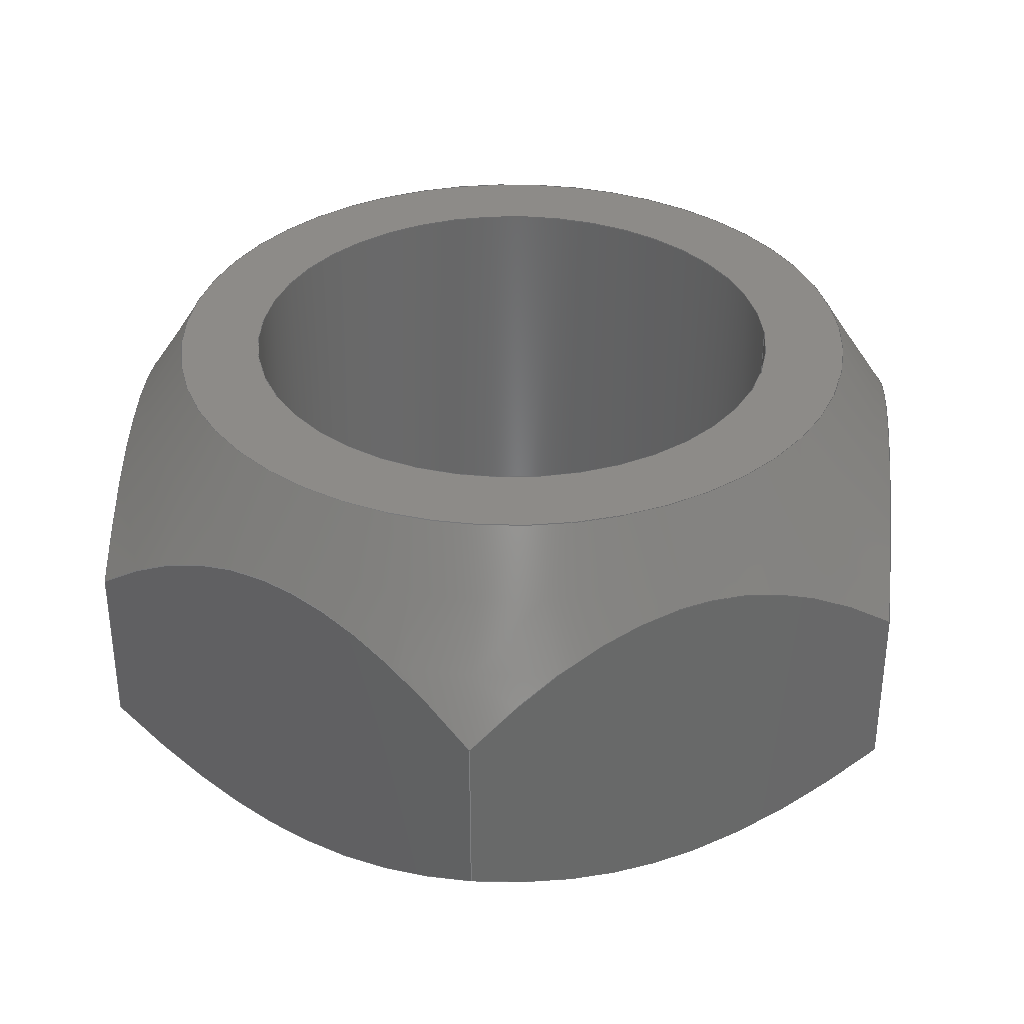
<metadata>
{"format":"step","ext":"stp","renderer":"f3d","projection":"perspective","resolution":1024,"background":"white","views":[{"elev":35.0,"azim":-1.4,"up":"+Y"}]}
</metadata>
<code>
ISO-10303-21;
DATA;
#1=MECHANICAL_DESIGN_GEOMETRIC_PRESENTATION_REPRESENTATION('',(#4),#349);
#2=SHAPE_REPRESENTATION_RELATIONSHIP('SRR','None',#359,#3);
#3=ADVANCED_BREP_SHAPE_REPRESENTATION('',(#5),#348);
#4=STYLED_ITEM('',(#368),#5);
#5=MANIFOLD_SOLID_BREP('Body1',#189);
#6=FACE_BOUND('',#51,.T.);
#7=FACE_BOUND('',#53,.T.);
#8=PLANE('',#212);
#9=PLANE('',#213);
#10=PLANE('',#214);
#11=PLANE('',#215);
#12=PLANE('',#216);
#13=PLANE('',#217);
#14=PLANE('',#218);
#15=PLANE('',#219);
#16=(
BOUNDED_CURVE()
B_SPLINE_CURVE(2,(#280,#281,#282),.UNSPECIFIED.,.F.,.F.)
B_SPLINE_CURVE_WITH_KNOTS((3,3),(0.1848,3.569),
 .UNSPECIFIED.)
CURVE()
GEOMETRIC_REPRESENTATION_ITEM()
RATIONAL_B_SPLINE_CURVE((1.018,1.176,1.018))
REPRESENTATION_ITEM('')
);
#17=(
BOUNDED_CURVE()
B_SPLINE_CURVE(2,(#284,#285,#286),.UNSPECIFIED.,.F.,.F.)
B_SPLINE_CURVE_WITH_KNOTS((3,3),(0.1848,3.569),
 .UNSPECIFIED.)
CURVE()
GEOMETRIC_REPRESENTATION_ITEM()
RATIONAL_B_SPLINE_CURVE((1.018,1.176,1.018))
REPRESENTATION_ITEM('')
);
#18=(
BOUNDED_CURVE()
B_SPLINE_CURVE(2,(#288,#289,#290),.UNSPECIFIED.,.F.,.F.)
B_SPLINE_CURVE_WITH_KNOTS((3,3),(0.1848,3.569),
 .UNSPECIFIED.)
CURVE()
GEOMETRIC_REPRESENTATION_ITEM()
RATIONAL_B_SPLINE_CURVE((1.018,1.176,1.018))
REPRESENTATION_ITEM('')
);
#19=(
BOUNDED_CURVE()
B_SPLINE_CURVE(2,(#292,#293,#294),.UNSPECIFIED.,.F.,.F.)
B_SPLINE_CURVE_WITH_KNOTS((3,3),(0.1848,3.569),
 .UNSPECIFIED.)
CURVE()
GEOMETRIC_REPRESENTATION_ITEM()
RATIONAL_B_SPLINE_CURVE((1.018,1.176,1.018))
REPRESENTATION_ITEM('')
);
#20=(
BOUNDED_CURVE()
B_SPLINE_CURVE(2,(#296,#297,#298),.UNSPECIFIED.,.F.,.F.)
B_SPLINE_CURVE_WITH_KNOTS((3,3),(0.1848,3.569),
 .UNSPECIFIED.)
CURVE()
GEOMETRIC_REPRESENTATION_ITEM()
RATIONAL_B_SPLINE_CURVE((1.018,1.176,1.018))
REPRESENTATION_ITEM('')
);
#21=(
BOUNDED_CURVE()
B_SPLINE_CURVE(2,(#299,#300,#301),.UNSPECIFIED.,.F.,.F.)
B_SPLINE_CURVE_WITH_KNOTS((3,3),(0.1848,3.569),
 .UNSPECIFIED.)
CURVE()
GEOMETRIC_REPRESENTATION_ITEM()
RATIONAL_B_SPLINE_CURVE((1.018,1.176,1.018))
REPRESENTATION_ITEM('')
);
#22=(
BOUNDED_CURVE()
B_SPLINE_CURVE(2,(#305,#306,#307),.UNSPECIFIED.,.F.,.F.)
B_SPLINE_CURVE_WITH_KNOTS((3,3),(0.0662,3.217),
 .UNSPECIFIED.)
CURVE()
GEOMETRIC_REPRESENTATION_ITEM()
RATIONAL_B_SPLINE_CURVE((1.007,1.162,1.007))
REPRESENTATION_ITEM('')
);
#23=(
BOUNDED_CURVE()
B_SPLINE_CURVE(2,(#309,#310,#311),.UNSPECIFIED.,.F.,.F.)
B_SPLINE_CURVE_WITH_KNOTS((3,3),(0.0662,3.217),
 .UNSPECIFIED.)
CURVE()
GEOMETRIC_REPRESENTATION_ITEM()
RATIONAL_B_SPLINE_CURVE((1.007,1.162,1.007))
REPRESENTATION_ITEM('')
);
#24=(
BOUNDED_CURVE()
B_SPLINE_CURVE(2,(#313,#314,#315),.UNSPECIFIED.,.F.,.F.)
B_SPLINE_CURVE_WITH_KNOTS((3,3),(0.0662,3.217),
 .UNSPECIFIED.)
CURVE()
GEOMETRIC_REPRESENTATION_ITEM()
RATIONAL_B_SPLINE_CURVE((1.007,1.162,1.007))
REPRESENTATION_ITEM('')
);
#25=(
BOUNDED_CURVE()
B_SPLINE_CURVE(2,(#317,#318,#319),.UNSPECIFIED.,.F.,.F.)
B_SPLINE_CURVE_WITH_KNOTS((3,3),(0.0662,3.217),
 .UNSPECIFIED.)
CURVE()
GEOMETRIC_REPRESENTATION_ITEM()
RATIONAL_B_SPLINE_CURVE((1.007,1.162,1.007))
REPRESENTATION_ITEM('')
);
#26=(
BOUNDED_CURVE()
B_SPLINE_CURVE(2,(#321,#322,#323),.UNSPECIFIED.,.F.,.F.)
B_SPLINE_CURVE_WITH_KNOTS((3,3),(0.0662,3.217),
 .UNSPECIFIED.)
CURVE()
GEOMETRIC_REPRESENTATION_ITEM()
RATIONAL_B_SPLINE_CURVE((1.007,1.162,1.007))
REPRESENTATION_ITEM('')
);
#27=(
BOUNDED_CURVE()
B_SPLINE_CURVE(2,(#324,#325,#326),.UNSPECIFIED.,.F.,.F.)
B_SPLINE_CURVE_WITH_KNOTS((3,3),(0.0662,3.217),
 .UNSPECIFIED.)
CURVE()
GEOMETRIC_REPRESENTATION_ITEM()
RATIONAL_B_SPLINE_CURVE((1.007,1.162,1.007))
REPRESENTATION_ITEM('')
);
#28=CONICAL_SURFACE('',#206,1.062,0.5775);
#29=CONICAL_SURFACE('',#209,1.049,0.8102);
#30=FACE_OUTER_BOUND('',#41,.T.);
#31=FACE_OUTER_BOUND('',#42,.T.);
#32=FACE_OUTER_BOUND('',#43,.T.);
#33=FACE_OUTER_BOUND('',#44,.T.);
#34=FACE_OUTER_BOUND('',#45,.T.);
#35=FACE_OUTER_BOUND('',#46,.T.);
#36=FACE_OUTER_BOUND('',#47,.T.);
#37=FACE_OUTER_BOUND('',#48,.T.);
#38=FACE_OUTER_BOUND('',#49,.T.);
#39=FACE_OUTER_BOUND('',#50,.T.);
#40=FACE_OUTER_BOUND('',#52,.T.);
#41=EDGE_LOOP('',(#123,#124,#125,#126));
#42=EDGE_LOOP('',(#127,#128,#129,#130,#131,#132,#133,#134,#135,#136));
#43=EDGE_LOOP('',(#137,#138,#139,#140,#141,#142,#143,#144,#145,#146));
#44=EDGE_LOOP('',(#147,#148,#149,#150));
#45=EDGE_LOOP('',(#151,#152,#153,#154));
#46=EDGE_LOOP('',(#155,#156,#157,#158));
#47=EDGE_LOOP('',(#159,#160,#161,#162));
#48=EDGE_LOOP('',(#163,#164,#165,#166));
#49=EDGE_LOOP('',(#167,#168,#169,#170));
#50=EDGE_LOOP('',(#171,#172));
#51=EDGE_LOOP('',(#173));
#52=EDGE_LOOP('',(#174,#175));
#53=EDGE_LOOP('',(#176));
#54=LINE('',#270,#63);
#55=LINE('',#278,#64);
#56=LINE('',#328,#65);
#57=LINE('',#333,#66);
#58=LINE('',#334,#67);
#59=LINE('',#336,#68);
#60=LINE('',#338,#69);
#61=LINE('',#340,#70);
#62=LINE('',#342,#71);
#63=VECTOR('',#226,0.6875);
#64=VECTOR('',#235,1.062);
#65=VECTOR('',#238,1.049);
#66=VECTOR('',#245,0.3937);
#67=VECTOR('',#246,0.3937);
#68=VECTOR('',#249,0.3937);
#69=VECTOR('',#252,0.3937);
#70=VECTOR('',#255,0.3937);
#71=VECTOR('',#258,0.3937);
#72=CIRCLE('',#204,0.6875);
#73=CIRCLE('',#205,0.6875);
#74=CIRCLE('',#207,0.8931);
#75=CIRCLE('',#208,0.8931);
#76=CIRCLE('',#210,0.8931);
#77=CIRCLE('',#211,0.8931);
#78=VERTEX_POINT('',#267);
#79=VERTEX_POINT('',#269);
#80=VERTEX_POINT('',#273);
#81=VERTEX_POINT('',#274);
#82=VERTEX_POINT('',#277);
#83=VERTEX_POINT('',#279);
#84=VERTEX_POINT('',#283);
#85=VERTEX_POINT('',#287);
#86=VERTEX_POINT('',#291);
#87=VERTEX_POINT('',#295);
#88=VERTEX_POINT('',#303);
#89=VERTEX_POINT('',#304);
#90=VERTEX_POINT('',#308);
#91=VERTEX_POINT('',#312);
#92=VERTEX_POINT('',#316);
#93=VERTEX_POINT('',#320);
#94=VERTEX_POINT('',#327);
#95=VERTEX_POINT('',#329);
#96=EDGE_CURVE('',#78,#78,#72,.T.);
#97=EDGE_CURVE('',#78,#79,#54,.T.);
#98=EDGE_CURVE('',#79,#79,#73,.T.);
#99=EDGE_CURVE('',#80,#81,#74,.T.);
#100=EDGE_CURVE('',#81,#80,#75,.T.);
#101=EDGE_CURVE('',#81,#82,#55,.T.);
#102=EDGE_CURVE('',#83,#82,#16,.T.);
#103=EDGE_CURVE('',#84,#83,#17,.T.);
#104=EDGE_CURVE('',#85,#84,#18,.T.);
#105=EDGE_CURVE('',#86,#85,#19,.T.);
#106=EDGE_CURVE('',#87,#86,#20,.T.);
#107=EDGE_CURVE('',#82,#87,#21,.T.);
#108=EDGE_CURVE('',#88,#89,#22,.T.);
#109=EDGE_CURVE('',#90,#88,#23,.T.);
#110=EDGE_CURVE('',#91,#90,#24,.T.);
#111=EDGE_CURVE('',#92,#91,#25,.T.);
#112=EDGE_CURVE('',#93,#92,#26,.T.);
#113=EDGE_CURVE('',#89,#93,#27,.T.);
#114=EDGE_CURVE('',#89,#94,#56,.T.);
#115=EDGE_CURVE('',#95,#94,#76,.T.);
#116=EDGE_CURVE('',#94,#95,#77,.T.);
#117=EDGE_CURVE('',#93,#83,#57,.T.);
#118=EDGE_CURVE('',#92,#84,#58,.T.);
#119=EDGE_CURVE('',#91,#85,#59,.T.);
#120=EDGE_CURVE('',#89,#82,#60,.T.);
#121=EDGE_CURVE('',#88,#87,#61,.T.);
#122=EDGE_CURVE('',#90,#86,#62,.T.);
#123=ORIENTED_EDGE('',*,*,#96,.F.);
#124=ORIENTED_EDGE('',*,*,#97,.T.);
#125=ORIENTED_EDGE('',*,*,#98,.F.);
#126=ORIENTED_EDGE('',*,*,#97,.F.);
#127=ORIENTED_EDGE('',*,*,#99,.F.);
#128=ORIENTED_EDGE('',*,*,#100,.F.);
#129=ORIENTED_EDGE('',*,*,#101,.T.);
#130=ORIENTED_EDGE('',*,*,#102,.F.);
#131=ORIENTED_EDGE('',*,*,#103,.F.);
#132=ORIENTED_EDGE('',*,*,#104,.F.);
#133=ORIENTED_EDGE('',*,*,#105,.F.);
#134=ORIENTED_EDGE('',*,*,#106,.F.);
#135=ORIENTED_EDGE('',*,*,#107,.F.);
#136=ORIENTED_EDGE('',*,*,#101,.F.);
#137=ORIENTED_EDGE('',*,*,#108,.F.);
#138=ORIENTED_EDGE('',*,*,#109,.F.);
#139=ORIENTED_EDGE('',*,*,#110,.F.);
#140=ORIENTED_EDGE('',*,*,#111,.F.);
#141=ORIENTED_EDGE('',*,*,#112,.F.);
#142=ORIENTED_EDGE('',*,*,#113,.F.);
#143=ORIENTED_EDGE('',*,*,#114,.T.);
#144=ORIENTED_EDGE('',*,*,#115,.F.);
#145=ORIENTED_EDGE('',*,*,#116,.F.);
#146=ORIENTED_EDGE('',*,*,#114,.F.);
#147=ORIENTED_EDGE('',*,*,#103,.T.);
#148=ORIENTED_EDGE('',*,*,#117,.F.);
#149=ORIENTED_EDGE('',*,*,#112,.T.);
#150=ORIENTED_EDGE('',*,*,#118,.T.);
#151=ORIENTED_EDGE('',*,*,#104,.T.);
#152=ORIENTED_EDGE('',*,*,#118,.F.);
#153=ORIENTED_EDGE('',*,*,#111,.T.);
#154=ORIENTED_EDGE('',*,*,#119,.T.);
#155=ORIENTED_EDGE('',*,*,#102,.T.);
#156=ORIENTED_EDGE('',*,*,#120,.F.);
#157=ORIENTED_EDGE('',*,*,#113,.T.);
#158=ORIENTED_EDGE('',*,*,#117,.T.);
#159=ORIENTED_EDGE('',*,*,#107,.T.);
#160=ORIENTED_EDGE('',*,*,#121,.F.);
#161=ORIENTED_EDGE('',*,*,#108,.T.);
#162=ORIENTED_EDGE('',*,*,#120,.T.);
#163=ORIENTED_EDGE('',*,*,#106,.T.);
#164=ORIENTED_EDGE('',*,*,#122,.F.);
#165=ORIENTED_EDGE('',*,*,#109,.T.);
#166=ORIENTED_EDGE('',*,*,#121,.T.);
#167=ORIENTED_EDGE('',*,*,#105,.T.);
#168=ORIENTED_EDGE('',*,*,#119,.F.);
#169=ORIENTED_EDGE('',*,*,#110,.T.);
#170=ORIENTED_EDGE('',*,*,#122,.T.);
#171=ORIENTED_EDGE('',*,*,#99,.T.);
#172=ORIENTED_EDGE('',*,*,#100,.T.);
#173=ORIENTED_EDGE('',*,*,#96,.T.);
#174=ORIENTED_EDGE('',*,*,#115,.T.);
#175=ORIENTED_EDGE('',*,*,#116,.T.);
#176=ORIENTED_EDGE('',*,*,#98,.T.);
#177=CYLINDRICAL_SURFACE('',#203,0.6875);
#178=ADVANCED_FACE('',(#30),#177,.F.);
#179=ADVANCED_FACE('',(#31),#28,.T.);
#180=ADVANCED_FACE('',(#32),#29,.T.);
#181=ADVANCED_FACE('',(#33),#8,.T.);
#182=ADVANCED_FACE('',(#34),#9,.T.);
#183=ADVANCED_FACE('',(#35),#10,.T.);
#184=ADVANCED_FACE('',(#36),#11,.T.);
#185=ADVANCED_FACE('',(#37),#12,.T.);
#186=ADVANCED_FACE('',(#38),#13,.T.);
#187=ADVANCED_FACE('',(#39,#6),#14,.T.);
#188=ADVANCED_FACE('',(#40,#7),#15,.F.);
#189=CLOSED_SHELL('',(#178,#179,#180,#181,#182,#183,#184,#185,#186,#187,
#188));
#190=DERIVED_UNIT_ELEMENT(#192,1);
#191=DERIVED_UNIT_ELEMENT(#353,3);
#192=(
MASS_UNIT()
NAMED_UNIT(*)
SI_UNIT(.KILO.,.GRAM.)
);
#193=DERIVED_UNIT((#190,#191));
#194=MEASURE_REPRESENTATION_ITEM('density measure',
POSITIVE_RATIO_MEASURE(7850),#193);
#195=PROPERTY_DEFINITION_REPRESENTATION(#200,#197);
#196=PROPERTY_DEFINITION_REPRESENTATION(#201,#198);
#197=REPRESENTATION('material name',(#199),#348);
#198=REPRESENTATION('density',(#194),#348);
#199=DESCRIPTIVE_REPRESENTATION_ITEM('Steel','Steel');
#200=PROPERTY_DEFINITION('material property','material name',#361);
#201=PROPERTY_DEFINITION('material property','density of part',#361);
#202=AXIS2_PLACEMENT_3D('placement',#265,#220,#221);
#203=AXIS2_PLACEMENT_3D('',#266,#222,#223);
#204=AXIS2_PLACEMENT_3D('',#268,#224,#225);
#205=AXIS2_PLACEMENT_3D('',#271,#227,#228);
#206=AXIS2_PLACEMENT_3D('',#272,#229,#230);
#207=AXIS2_PLACEMENT_3D('',#275,#231,#232);
#208=AXIS2_PLACEMENT_3D('',#276,#233,#234);
#209=AXIS2_PLACEMENT_3D('',#302,#236,#237);
#210=AXIS2_PLACEMENT_3D('',#330,#239,#240);
#211=AXIS2_PLACEMENT_3D('',#331,#241,#242);
#212=AXIS2_PLACEMENT_3D('',#332,#243,#244);
#213=AXIS2_PLACEMENT_3D('',#335,#247,#248);
#214=AXIS2_PLACEMENT_3D('',#337,#250,#251);
#215=AXIS2_PLACEMENT_3D('',#339,#253,#254);
#216=AXIS2_PLACEMENT_3D('',#341,#256,#257);
#217=AXIS2_PLACEMENT_3D('',#343,#259,#260);
#218=AXIS2_PLACEMENT_3D('',#344,#261,#262);
#219=AXIS2_PLACEMENT_3D('',#345,#263,#264);
#220=DIRECTION('axis',(0,0,1));
#221=DIRECTION('refdir',(1,0,0));
#222=DIRECTION('center_axis',(0,-1,0));
#223=DIRECTION('ref_axis',(-1,0,0));
#224=DIRECTION('center_axis',(0,-1,0));
#225=DIRECTION('ref_axis',(-1,0,0));
#226=DIRECTION('',(0,-1,0));
#227=DIRECTION('center_axis',(0,1,0));
#228=DIRECTION('ref_axis',(-1,0,0));
#229=DIRECTION('center_axis',(-1.499e-14,-1,-1.102e-14));
#230=DIRECTION('ref_axis',(0.8055,-1.856e-14,0.5926));
#231=DIRECTION('center_axis',(0,1,0));
#232=DIRECTION('ref_axis',(0.8055,-1.856e-14,0.5926));
#233=DIRECTION('center_axis',(0,1,0));
#234=DIRECTION('ref_axis',(0.8055,-1.856e-14,0.5926));
#235=DIRECTION('',(-0.4398,-0.8378,-0.3235));
#236=DIRECTION('center_axis',(1.499e-14,1,1.102e-14));
#237=DIRECTION('ref_axis',(0.8055,-1.861e-14,0.5926));
#238=DIRECTION('',(0.5835,-0.6893,0.4293));
#239=DIRECTION('center_axis',(0,-1,0));
#240=DIRECTION('ref_axis',(0.8055,-1.861e-14,0.5926));
#241=DIRECTION('center_axis',(0,-1,0));
#242=DIRECTION('ref_axis',(0.8055,-1.861e-14,0.5926));
#243=DIRECTION('center_axis',(-0.5926,0,0.8055));
#244=DIRECTION('ref_axis',(0.8055,0,0.5926));
#245=DIRECTION('',(0,1,0));
#246=DIRECTION('',(0,1,0));
#247=DIRECTION('center_axis',(0.4013,0,0.9159));
#248=DIRECTION('ref_axis',(0.9159,0,-0.4013));
#249=DIRECTION('',(0,1,0));
#250=DIRECTION('center_axis',(-0.9939,0,-0.1104));
#251=DIRECTION('ref_axis',(-0.1104,0,0.9939));
#252=DIRECTION('',(0,1,0));
#253=DIRECTION('center_axis',(-0.4013,0,-0.9159));
#254=DIRECTION('ref_axis',(-0.9159,0,0.4013));
#255=DIRECTION('',(0,1,0));
#256=DIRECTION('center_axis',(0.5926,0,-0.8055));
#257=DIRECTION('ref_axis',(-0.8055,0,-0.5926));
#258=DIRECTION('',(0,1,0));
#259=DIRECTION('center_axis',(0.9939,0,0.1104));
#260=DIRECTION('ref_axis',(0.1104,0,-0.9939));
#261=DIRECTION('center_axis',(0,1,0));
#262=DIRECTION('ref_axis',(0,0,1));
#263=DIRECTION('center_axis',(0,1,0));
#264=DIRECTION('ref_axis',(1,0,0));
#265=CARTESIAN_POINT('',(0,0,0));
#266=CARTESIAN_POINT('Origin',(0,1.172,0));
#267=CARTESIAN_POINT('',(0.6875,1.172,-8.419e-17));
#268=CARTESIAN_POINT('Origin',(0,1.172,0));
#269=CARTESIAN_POINT('',(0.6875,0,-8.419e-17));
#270=CARTESIAN_POINT('',(0.6875,1.172,8.419e-17));
#271=CARTESIAN_POINT('Origin',(0,0,0));
#272=CARTESIAN_POINT('Origin',(6.845e-15,0.9125,4.895e-15));
#273=CARTESIAN_POINT('',(0.7194,1.172,0.5292));
#274=CARTESIAN_POINT('',(-0.7194,1.172,-0.5292));
#275=CARTESIAN_POINT('Origin',(1.073e-14,1.172,7.754e-15));
#276=CARTESIAN_POINT('Origin',(1.073e-14,1.172,7.754e-15));
#277=CARTESIAN_POINT('',(-0.9592,0.715,-0.7056));
#278=CARTESIAN_POINT('',(-0.8555,0.9125,-0.6294));
#279=CARTESIAN_POINT('',(-1.091,0.715,0.4779));
#280=CARTESIAN_POINT('Ctrl Pts',(-1.091,0.715,0.4779));
#281=CARTESIAN_POINT('Ctrl Pts',(-1.025,1.172,-0.1139));
#282=CARTESIAN_POINT('Ctrl Pts',(-0.9592,0.715,-0.7056));
#283=CARTESIAN_POINT('',(-0.1315,0.715,1.184));
#284=CARTESIAN_POINT('Ctrl Pts',(-0.1315,0.715,1.184));
#285=CARTESIAN_POINT('Ctrl Pts',(-0.6111,1.172,0.8307));
#286=CARTESIAN_POINT('Ctrl Pts',(-1.091,0.715,0.4779));
#287=CARTESIAN_POINT('',(0.9592,0.715,0.7056));
#288=CARTESIAN_POINT('Ctrl Pts',(0.9592,0.715,0.7056));
#289=CARTESIAN_POINT('Ctrl Pts',(0.4138,1.172,0.9446));
#290=CARTESIAN_POINT('Ctrl Pts',(-0.1315,0.715,1.184));
#291=CARTESIAN_POINT('',(1.091,0.715,-0.4779));
#292=CARTESIAN_POINT('Ctrl Pts',(1.091,0.715,-0.4779));
#293=CARTESIAN_POINT('Ctrl Pts',(1.025,1.172,0.1139));
#294=CARTESIAN_POINT('Ctrl Pts',(0.9592,0.715,0.7056));
#295=CARTESIAN_POINT('',(0.1315,0.715,-1.184));
#296=CARTESIAN_POINT('Ctrl Pts',(0.1315,0.715,-1.184));
#297=CARTESIAN_POINT('Ctrl Pts',(0.6111,1.172,-0.8307));
#298=CARTESIAN_POINT('Ctrl Pts',(1.091,0.715,-0.4779));
#299=CARTESIAN_POINT('Ctrl Pts',(-0.9592,0.715,-0.7056));
#300=CARTESIAN_POINT('Ctrl Pts',(-0.4138,1.172,-0.9446));
#301=CARTESIAN_POINT('Ctrl Pts',(0.1315,0.715,-1.184));
#302=CARTESIAN_POINT('Origin',(-4.601e-15,0.1487,
-3.526e-15));
#303=CARTESIAN_POINT('',(0.1315,0.2833,-1.184));
#304=CARTESIAN_POINT('',(-0.9592,0.2833,-0.7056));
#305=CARTESIAN_POINT('Ctrl Pts',(0.1315,0.2833,-1.184));
#306=CARTESIAN_POINT('Ctrl Pts',(-0.4138,3.659e-12,
-0.9446));
#307=CARTESIAN_POINT('Ctrl Pts',(-0.9592,0.2833,-0.7056));
#308=CARTESIAN_POINT('',(1.091,0.2833,-0.4779));
#309=CARTESIAN_POINT('Ctrl Pts',(1.091,0.2833,-0.4779));
#310=CARTESIAN_POINT('Ctrl Pts',(0.6111,3.643e-12,
-0.8307));
#311=CARTESIAN_POINT('Ctrl Pts',(0.1315,0.2833,-1.184));
#312=CARTESIAN_POINT('',(0.9592,0.2833,0.7056));
#313=CARTESIAN_POINT('Ctrl Pts',(0.9592,0.2833,0.7056));
#314=CARTESIAN_POINT('Ctrl Pts',(1.025,3.596e-12,
0.1139));
#315=CARTESIAN_POINT('Ctrl Pts',(1.091,0.2833,-0.4779));
#316=CARTESIAN_POINT('',(-0.1315,0.2833,1.184));
#317=CARTESIAN_POINT('Ctrl Pts',(-0.1315,0.2833,1.184));
#318=CARTESIAN_POINT('Ctrl Pts',(0.4138,3.643e-12,
0.9446));
#319=CARTESIAN_POINT('Ctrl Pts',(0.9592,0.2833,0.7056));
#320=CARTESIAN_POINT('',(-1.091,0.2833,0.4779));
#321=CARTESIAN_POINT('Ctrl Pts',(-1.091,0.2833,0.4779));
#322=CARTESIAN_POINT('Ctrl Pts',(-0.6111,3.647e-12,
0.8307));
#323=CARTESIAN_POINT('Ctrl Pts',(-0.1315,0.2833,1.184));
#324=CARTESIAN_POINT('Ctrl Pts',(-0.9592,0.2833,-0.7056));
#325=CARTESIAN_POINT('Ctrl Pts',(-1.025,3.655e-12,
-0.1139));
#326=CARTESIAN_POINT('Ctrl Pts',(-1.091,0.2833,0.4779));
#327=CARTESIAN_POINT('',(-0.7194,1.652e-14,-0.5292));
#328=CARTESIAN_POINT('',(-0.8453,0.1487,-0.6218));
#329=CARTESIAN_POINT('',(0.7194,0,0.5292));
#330=CARTESIAN_POINT('Origin',(-6.83e-15,0,-5.165e-15));
#331=CARTESIAN_POINT('Origin',(-6.83e-15,0,-5.165e-15));
#332=CARTESIAN_POINT('Origin',(-1.091,0,0.4779));
#333=CARTESIAN_POINT('',(-1.091,0,0.4779));
#334=CARTESIAN_POINT('',(-0.1315,0,1.184));
#335=CARTESIAN_POINT('Origin',(-0.1315,0,1.184));
#336=CARTESIAN_POINT('',(0.9592,0,0.7056));
#337=CARTESIAN_POINT('Origin',(-0.9592,0,-0.7056));
#338=CARTESIAN_POINT('',(-0.9592,0,-0.7056));
#339=CARTESIAN_POINT('Origin',(0.1315,0,-1.184));
#340=CARTESIAN_POINT('',(0.1315,0,-1.184));
#341=CARTESIAN_POINT('Origin',(1.091,0,-0.4779));
#342=CARTESIAN_POINT('',(1.091,0,-0.4779));
#343=CARTESIAN_POINT('Origin',(0.9592,0,0.7056));
#344=CARTESIAN_POINT('Origin',(-1.539e-14,1.172,-1.923e-15));
#345=CARTESIAN_POINT('Origin',(-1.539e-14,0,-1.923e-15));
#346=UNCERTAINTY_MEASURE_WITH_UNIT(LENGTH_MEASURE(0.0003937),
#351,'DISTANCE_ACCURACY_VALUE',
'Maximum model space distance between geometric entities at asserted c
onnectivities');
#347=UNCERTAINTY_MEASURE_WITH_UNIT(LENGTH_MEASURE(0.0003937),
#351,'DISTANCE_ACCURACY_VALUE',
'Maximum model space distance between geometric entities at asserted c
onnectivities');
#348=(
GEOMETRIC_REPRESENTATION_CONTEXT(3)
GLOBAL_UNCERTAINTY_ASSIGNED_CONTEXT((#346))
GLOBAL_UNIT_ASSIGNED_CONTEXT((#351,#356,#355))
REPRESENTATION_CONTEXT('','3D')
);
#349=(
GEOMETRIC_REPRESENTATION_CONTEXT(3)
GLOBAL_UNCERTAINTY_ASSIGNED_CONTEXT((#347))
GLOBAL_UNIT_ASSIGNED_CONTEXT((#351,#356,#355))
REPRESENTATION_CONTEXT('','3D')
);
#350=DIMENSIONAL_EXPONENTS(1,0,0,0,0,0,0);
#351=(
CONVERSION_BASED_UNIT('inch',#354)
LENGTH_UNIT()
NAMED_UNIT(#350)
);
#352=(
LENGTH_UNIT()
NAMED_UNIT(*)
SI_UNIT(.MILLI.,.METRE.)
);
#353=(
LENGTH_UNIT()
NAMED_UNIT(*)
SI_UNIT($,.METRE.)
);
#354=LENGTH_MEASURE_WITH_UNIT(LENGTH_MEASURE(25.4),#352);
#355=(
NAMED_UNIT(*)
SI_UNIT($,.STERADIAN.)
SOLID_ANGLE_UNIT()
);
#356=(
NAMED_UNIT(*)
PLANE_ANGLE_UNIT()
SI_UNIT($,.RADIAN.)
);
#357=SHAPE_DEFINITION_REPRESENTATION(#358,#359);
#358=PRODUCT_DEFINITION_SHAPE('',$,#361);
#359=SHAPE_REPRESENTATION('',(#202),#348);
#360=PRODUCT_DEFINITION_CONTEXT('part definition',#365,'design');
#361=PRODUCT_DEFINITION('(Unsaved)','(Unsaved)',#362,#360);
#362=PRODUCT_DEFINITION_FORMATION('',$,#367);
#363=PRODUCT_RELATED_PRODUCT_CATEGORY('(Unsaved)','(Unsaved)',(#367));
#364=APPLICATION_PROTOCOL_DEFINITION('international standard',
'automotive_design',2009,#365);
#365=APPLICATION_CONTEXT(
'Core Data for Automotive Mechanical Design Process');
#366=PRODUCT_CONTEXT('part definition',#365,'mechanical');
#367=PRODUCT('(Unsaved)','(Unsaved)',$,(#366));
#368=PRESENTATION_STYLE_ASSIGNMENT((#369));
#369=SURFACE_STYLE_USAGE(.BOTH.,#370);
#370=SURFACE_SIDE_STYLE('',(#371));
#371=SURFACE_STYLE_FILL_AREA(#372);
#372=FILL_AREA_STYLE('Steel - Satin',(#373));
#373=FILL_AREA_STYLE_COLOUR('Steel - Satin',#374);
#374=COLOUR_RGB('Steel - Satin',0.6275,0.6275,0.6275);
ENDSEC;
END-ISO-10303-21;

</code>
